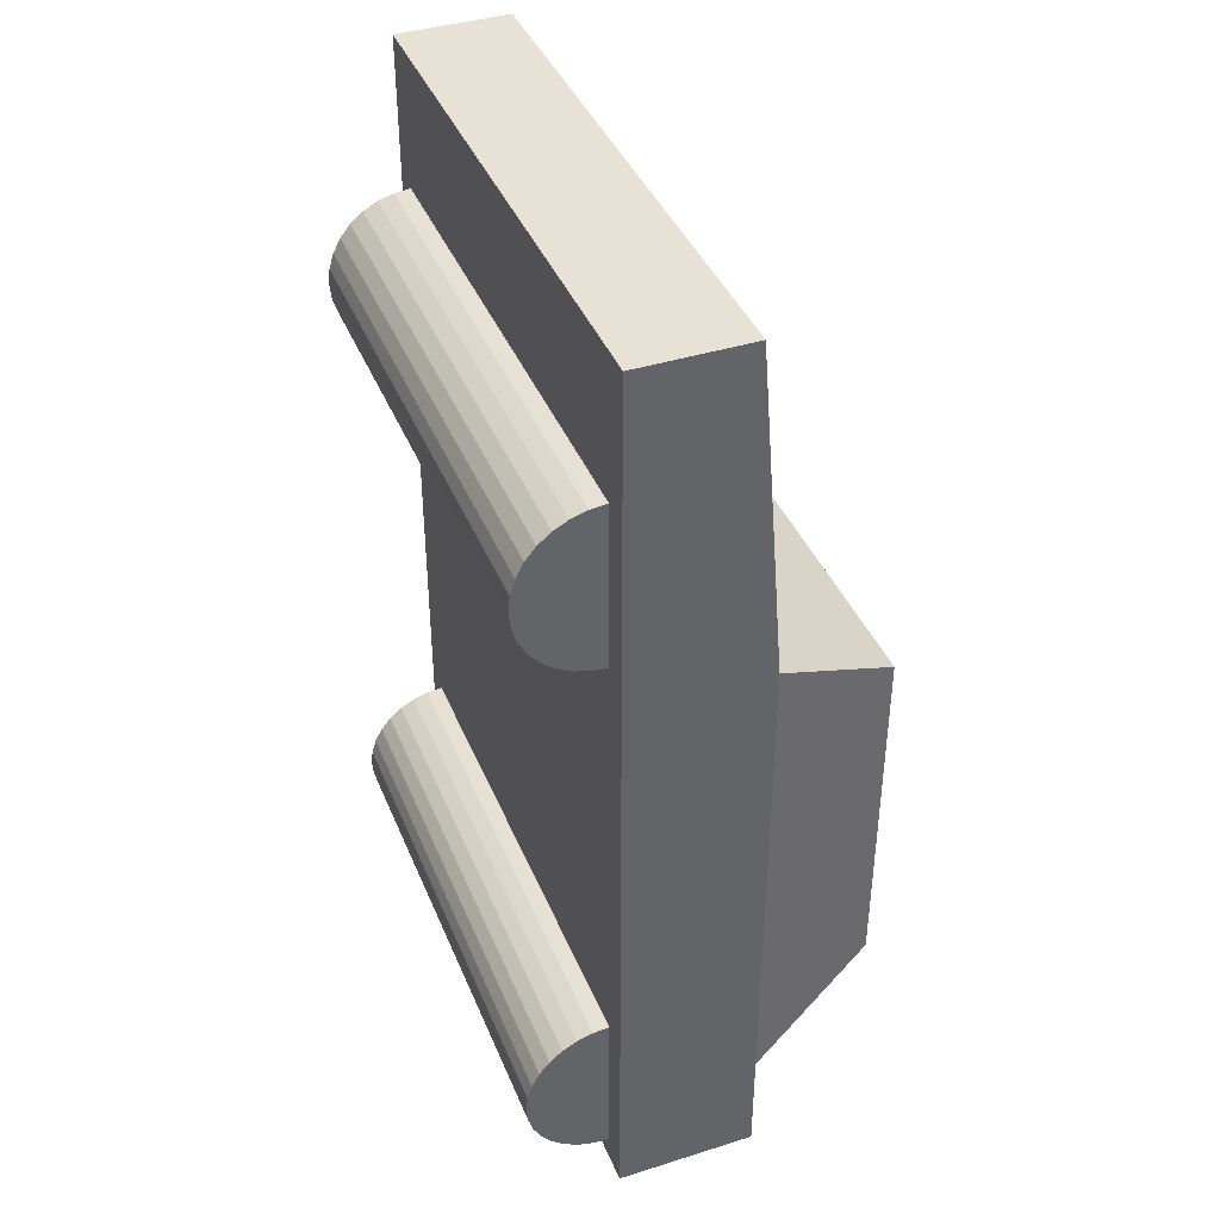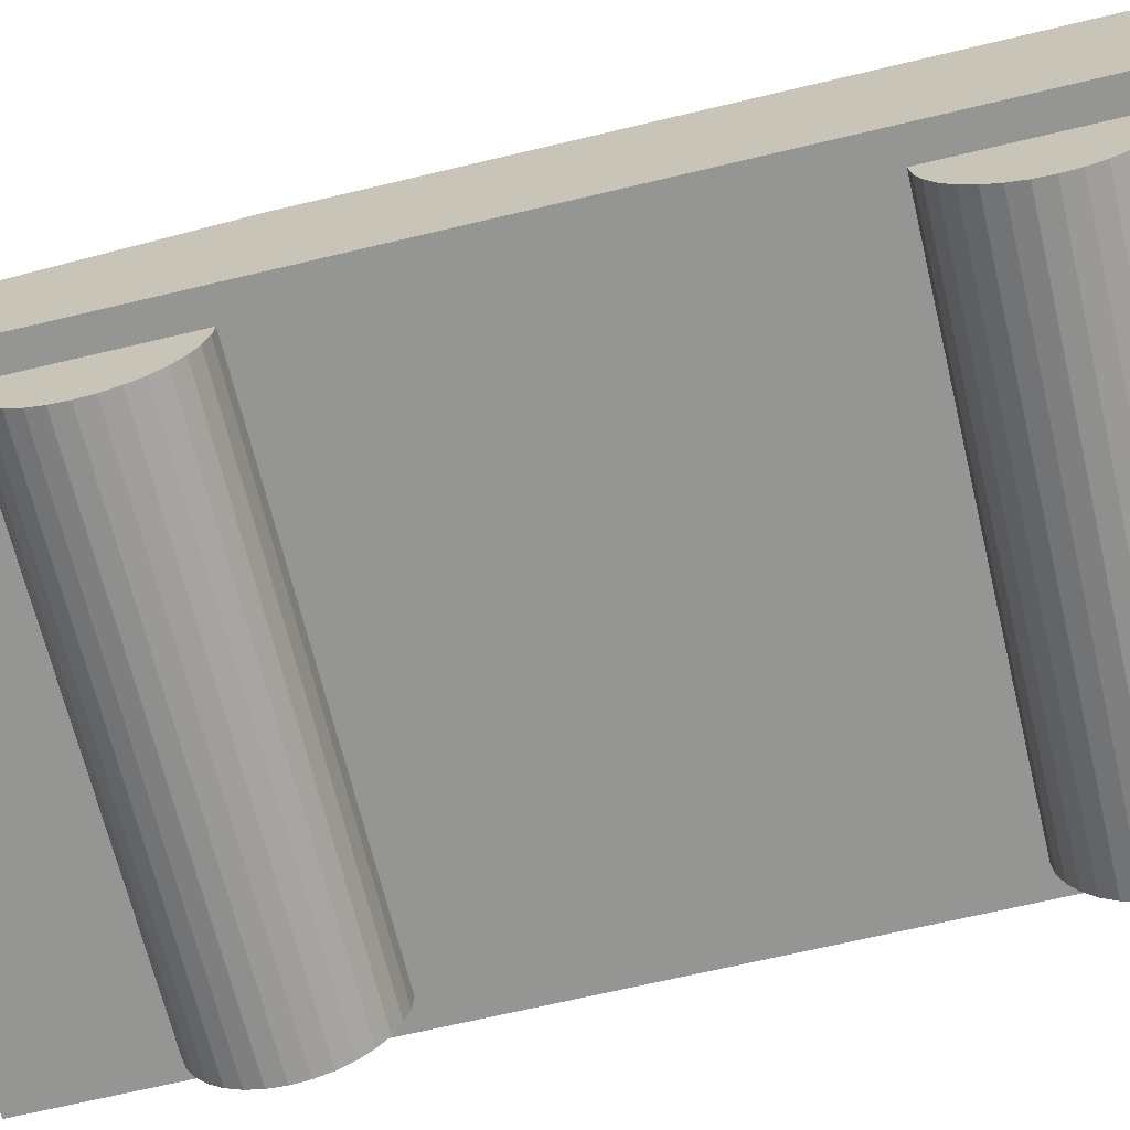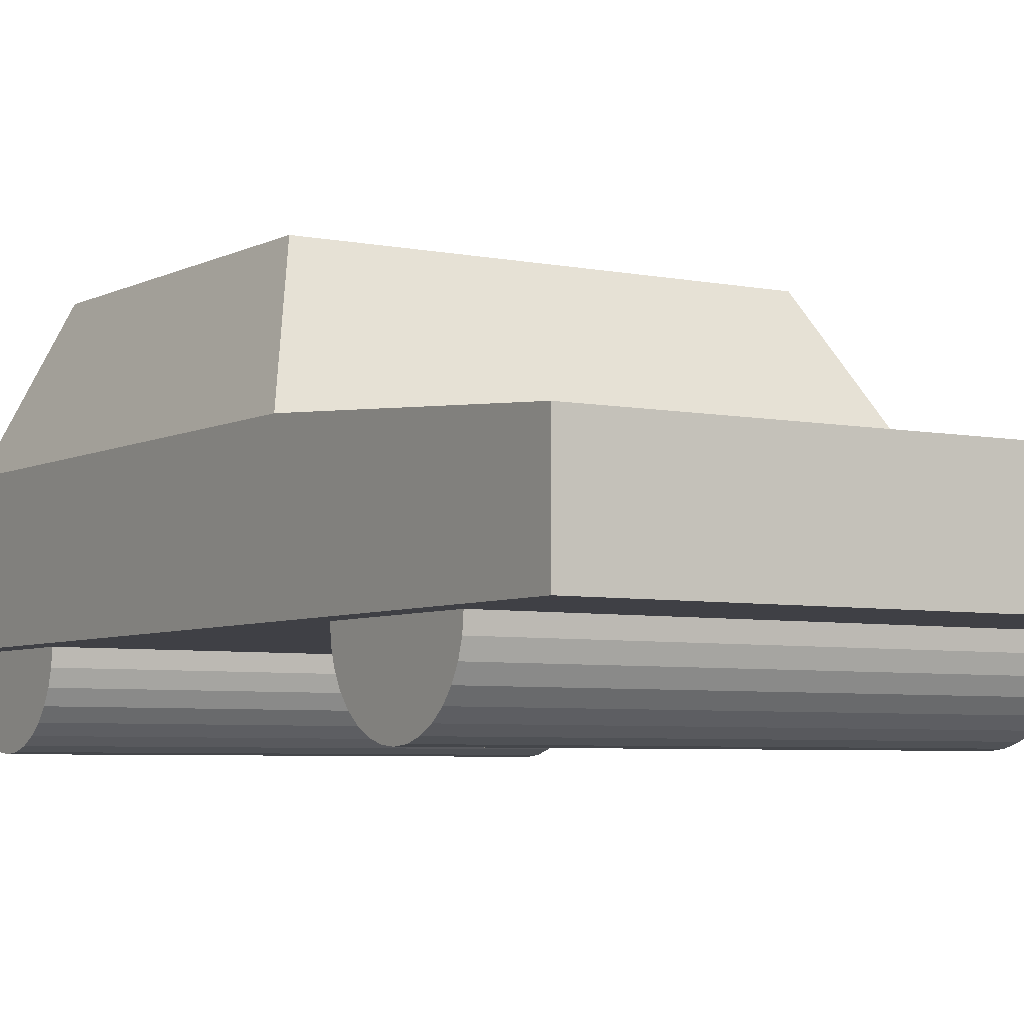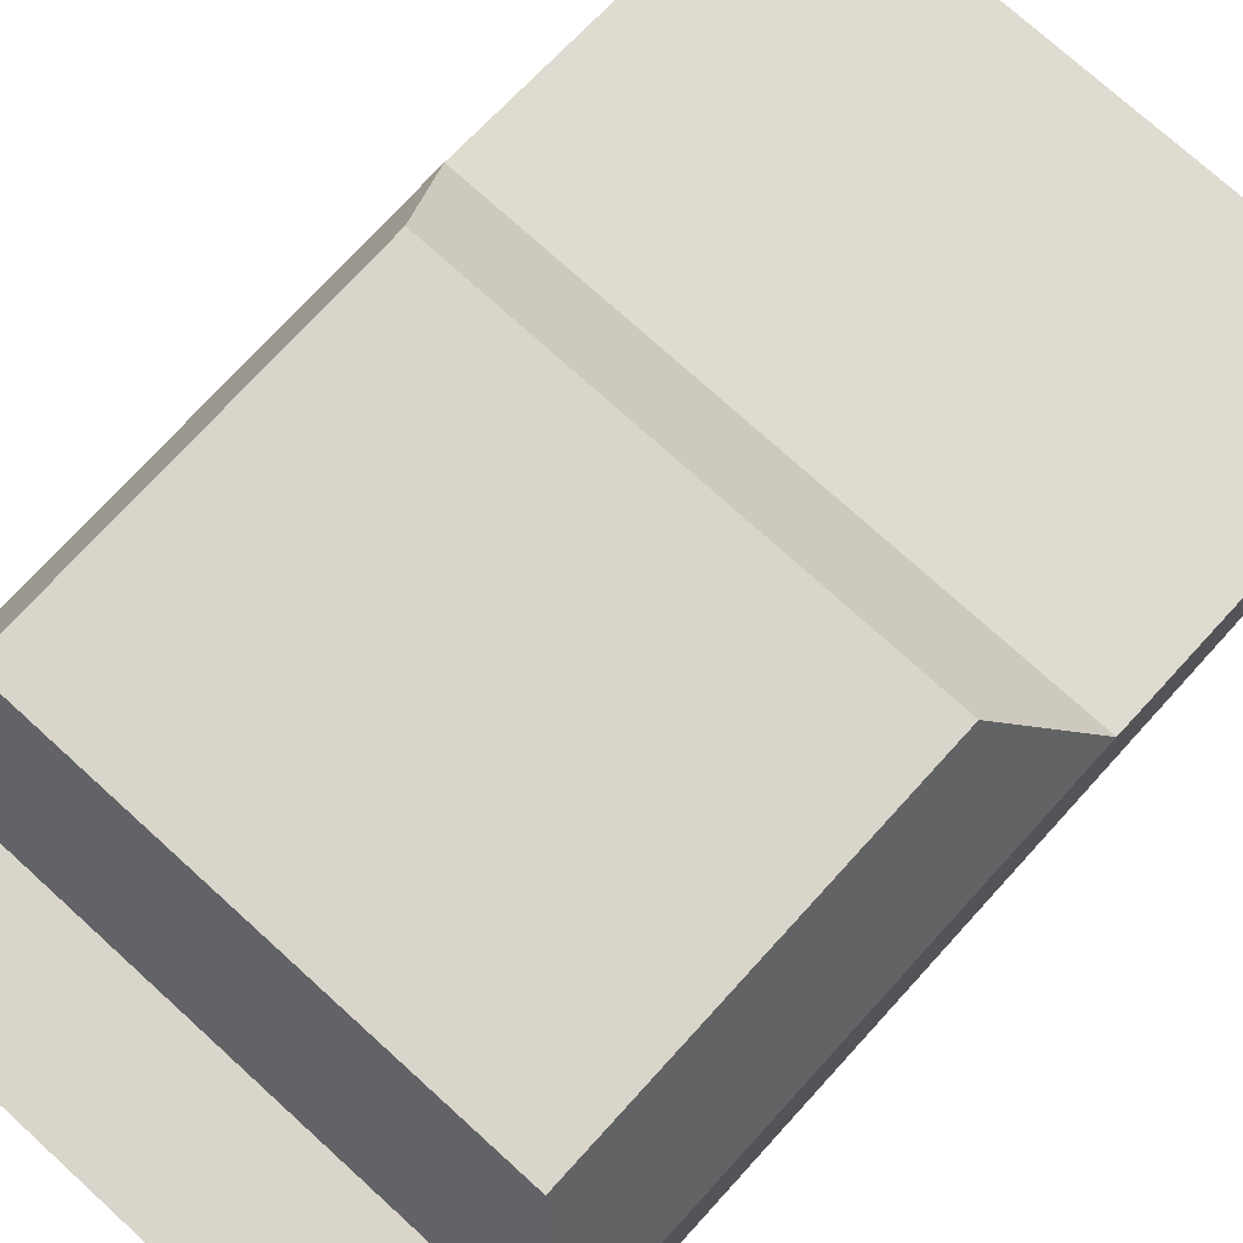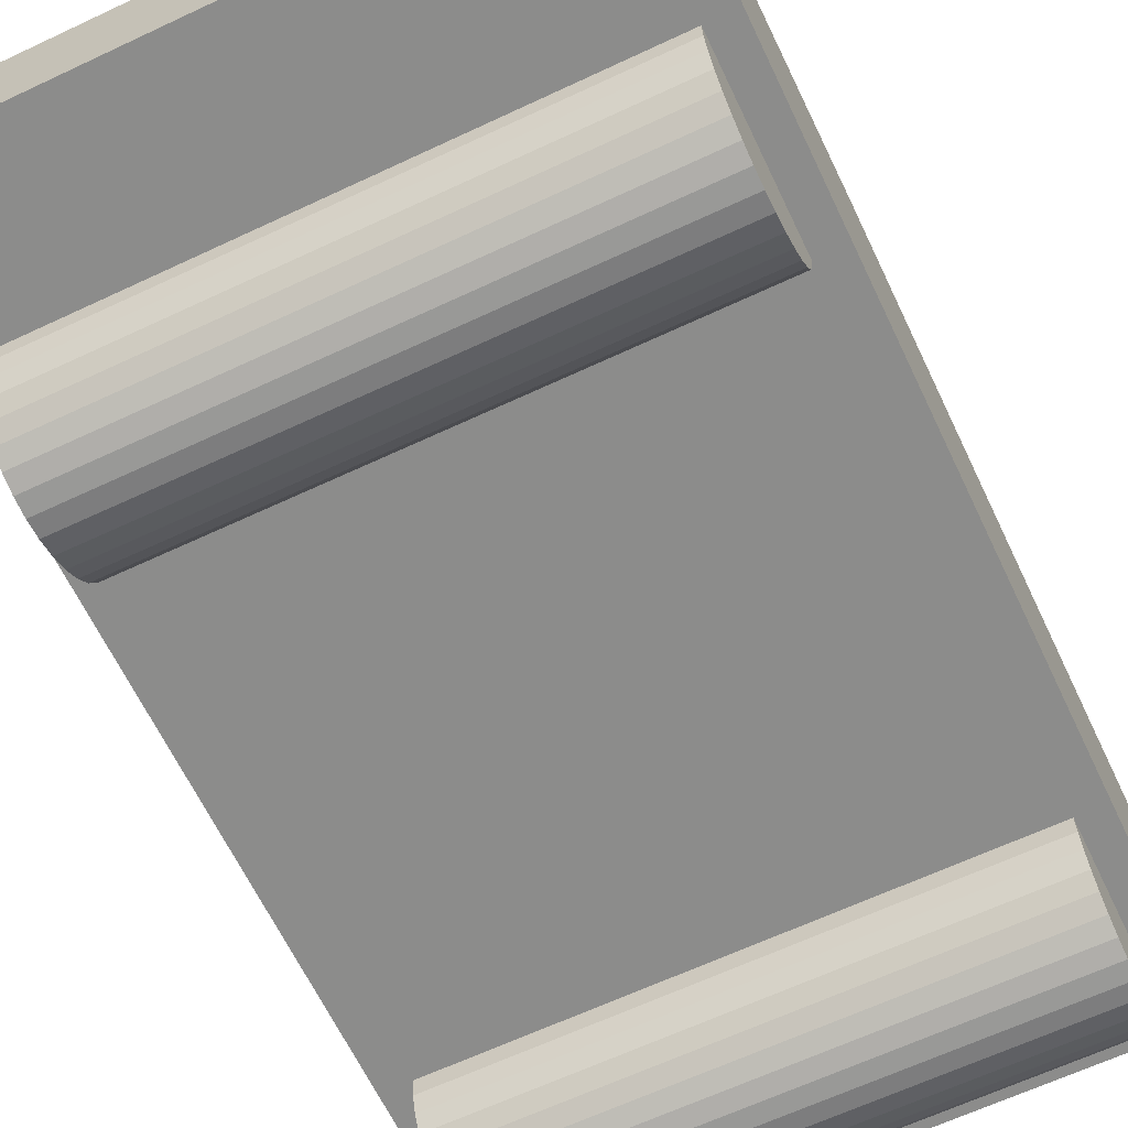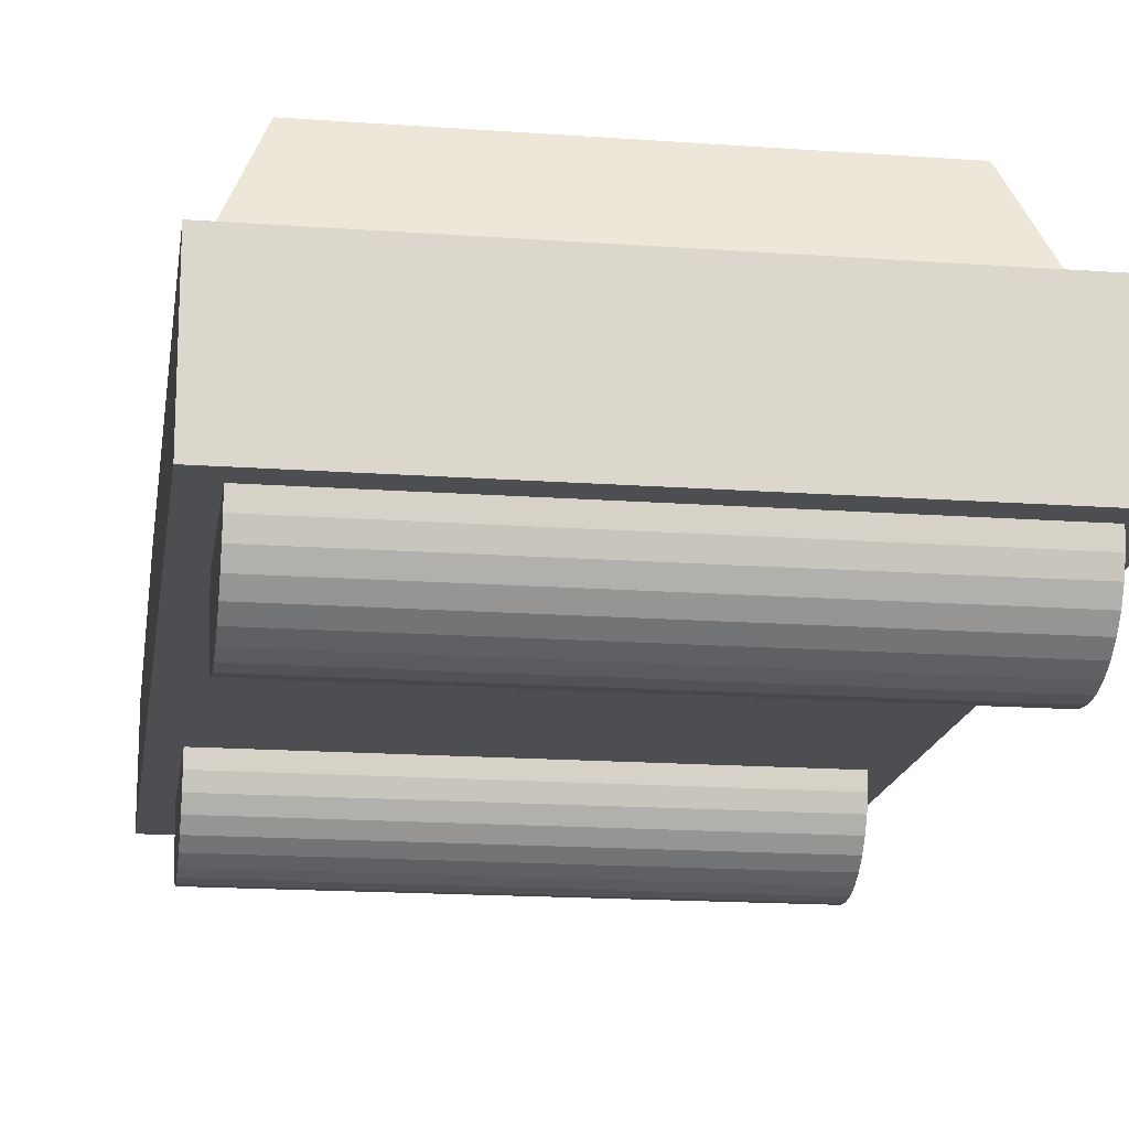
<metadata>
{"format":"obj","ext":"obj","renderer":"f3d","projection":"perspective","resolution":1024,"background":"white","views":[{"elev":40.3,"azim":68.9,"up":"+Z"},{"elev":-67.3,"azim":103.5,"up":"+Y"},{"elev":-5.2,"azim":-32.8,"up":"+Y"},{"elev":74.3,"azim":-137.7,"up":"+Y"},{"elev":-64.1,"azim":25.4,"up":"+Y"},{"elev":-16.7,"azim":171.6,"up":"+Y"}]}
</metadata>
<code>
o car
v 1 0.3 -1
v 1 0.3 0.9
v -1 0.3 0.9
v -1 0.3 -1
v 0.8 1.3 -0.8
v 0.8 1.3 0.5
v -0.8 1.3 0.5
v -0.8 1.3 -0.8
v 1 0.8 -1
v 1 0.8 0.8
v -1 0.8 0.8
v -1 0.8 -1
v 1 0.3 2
v -1 0.3 2
v 1 0.7 2
v -1 0.7 2
v 1 0.3 -1.4
v -1 0.3 -1.4
v 1 0.8 -1.4
v -1 0.8 -1.4
v 0.9 0.3 -1.3
v -0.9 0.3 -1.3
v -0.9 0.3 0.9
v 0.9 0.3 0.9
v -0.9 0.2415 0.9058
v 0.9 0.2415 0.9058
v -0.9 0.1852 0.9228
v 0.9 0.1852 0.9228
v -0.9 0.1333 0.9506
v 0.9 0.1333 0.9506
v -0.9 0.08787 0.9879
v 0.9 0.08787 0.9879
v -0.9 0.05056 1.033
v 0.9 0.05056 1.033
v -0.9 0.02284 1.085
v 0.9 0.02284 1.085
v -0.9 0.005764 1.141
v 0.9 0.005764 1.141
v -0.9 0 1.2
v 0.9 0 1.2
v -0.9 0.005764 1.259
v 0.9 0.005764 1.259
v -0.9 0.02284 1.315
v 0.9 0.02284 1.315
v -0.9 0.05056 1.367
v 0.9 0.05056 1.367
v -0.9 0.08787 1.412
v 0.9 0.08787 1.412
v -0.9 0.1333 1.449
v 0.9 0.1333 1.449
v -0.9 0.1852 1.477
v 0.9 0.1852 1.477
v -0.9 0.2415 1.494
v 0.9 0.2415 1.494
v -0.9 0.3 1.5
v 0.9 0.3 1.5
v -0.9 0.3585 1.494
v 0.9 0.3585 1.494
v -0.9 0.4148 1.477
v 0.9 0.4148 1.477
v -0.9 0.4667 1.449
v 0.9 0.4667 1.449
v -0.9 0.5121 1.412
v 0.9 0.5121 1.412
v -0.9 0.5494 1.367
v 0.9 0.5494 1.367
v -0.9 0.5772 1.315
v 0.9 0.5772 1.315
v -0.9 0.5942 1.259
v 0.9 0.5942 1.259
v -0.9 0.6 1.2
v 0.9 0.6 1.2
v -0.9 0.5942 1.141
v 0.9 0.5942 1.141
v -0.9 0.5772 1.085
v 0.9 0.5772 1.085
v -0.9 0.5494 1.033
v 0.9 0.5494 1.033
v -0.9 0.5121 0.9879
v 0.9 0.5121 0.9879
v -0.9 0.4667 0.9506
v 0.9 0.4667 0.9506
v -0.9 0.4148 0.9228
v 0.9 0.4148 0.9228
v -0.9 0.3585 0.9058
v 0.9 0.3585 0.9058
v -0.9 0.2415 -1.294
v 0.9 0.2415 -1.294
v -0.9 0.1852 -1.277
v 0.9 0.1852 -1.277
v -0.9 0.1333 -1.249
v 0.9 0.1333 -1.249
v -0.9 0.08787 -1.212
v 0.9 0.08787 -1.212
v -0.9 0.05056 -1.167
v 0.9 0.05056 -1.167
v -0.9 0.02284 -1.115
v 0.9 0.02284 -1.115
v -0.9 0.005764 -1.059
v 0.9 0.005764 -1.059
v -0.9 0 -1
v 0.9 0 -1
v -0.9 0.005764 -0.9415
v 0.9 0.005764 -0.9415
v -0.9 0.02284 -0.8852
v 0.9 0.02284 -0.8852
v -0.9 0.05056 -0.8333
v 0.9 0.05056 -0.8333
v -0.9 0.08787 -0.7879
v 0.9 0.08787 -0.7879
v -0.9 0.1333 -0.7506
v 0.9 0.1333 -0.7506
v -0.9 0.1852 -0.7228
v 0.9 0.1852 -0.7228
v -0.9 0.2415 -0.7058
v 0.9 0.2415 -0.7058
v -0.9 0.3 -0.7
v 0.9 0.3 -0.7
v -0.9 0.3585 -0.7058
v 0.9 0.3585 -0.7058
v -0.9 0.4148 -0.7228
v 0.9 0.4148 -0.7228
v -0.9 0.4667 -0.7506
v 0.9 0.4667 -0.7506
v -0.9 0.5121 -0.7879
v 0.9 0.5121 -0.7879
v -0.9 0.5494 -0.8333
v 0.9 0.5494 -0.8333
v -0.9 0.5772 -0.8852
v 0.9 0.5772 -0.8852
v -0.9 0.5942 -0.9415
v 0.9 0.5942 -0.9415
v -0.9 0.6 -1
v 0.9 0.6 -1
v -0.9 0.5942 -1.059
v 0.9 0.5942 -1.059
v -0.9 0.5772 -1.115
v 0.9 0.5772 -1.115
v -0.9 0.5494 -1.167
v 0.9 0.5494 -1.167
v -0.9 0.5121 -1.212
v 0.9 0.5121 -1.212
v -0.9 0.4667 -1.249
v 0.9 0.4667 -1.249
v -0.9 0.4148 -1.277
v 0.9 0.4148 -1.277
v -0.9 0.3585 -1.294
v 0.9 0.3585 -1.294
f 1 2 3 4
f 5 8 7 6
f 9 5 6 10
f 10 6 7 11
f 11 7 8 12
f 12 9 19 20
f 5 9 12 8
f 3 11 12 4
f 10 11 16 15
f 1 9 10 2
f 13 15 16 14
f 11 3 14 16
f 2 10 15 13
f 3 2 13 14
f 19 17 18 20
f 4 12 20 18
f 9 1 17 19
f 1 4 18 17
f 143 144 146 145
f 23 24 26 25
f 141 142 144 143
f 25 26 28 27
f 139 140 142 141
f 27 28 30 29
f 137 138 140 139
f 29 30 32 31
f 135 136 138 137
f 31 32 34 33
f 133 134 136 135
f 33 34 36 35
f 131 132 134 133
f 35 36 38 37
f 129 130 132 131
f 37 38 40 39
f 127 128 130 129
f 39 40 42 41
f 125 126 128 127
f 41 42 44 43
f 123 124 126 125
f 43 44 46 45
f 121 122 124 123
f 45 46 48 47
f 119 120 122 121
f 47 48 50 49
f 117 118 120 119
f 49 50 52 51
f 115 116 118 117
f 51 52 54 53
f 113 114 116 115
f 53 54 56 55
f 111 112 114 113
f 55 56 58 57
f 109 110 112 111
f 57 58 60 59
f 107 108 110 109
f 59 60 62 61
f 105 106 108 107
f 61 62 64 63
f 103 104 106 105
f 63 64 66 65
f 101 102 104 103
f 65 66 68 67
f 99 100 102 101
f 67 68 70 69
f 97 98 100 99
f 69 70 72 71
f 95 96 98 97
f 71 72 74 73
f 93 94 96 95
f 73 74 76 75
f 91 92 94 93
f 75 76 78 77
f 22 87 89 91 93 95 97 99 101 103 105 107 109 111 113 115 117 119 121 123 125 127 129 131 133 135 137 139 141 143 145 147
f 89 90 92 91
f 77 78 80 79
f 145 146 148 147
f 87 88 90 89
f 79 80 82 81
f 147 148 21 22
f 22 21 88 87
f 81 82 84 83
f 26 24 86 84 82 80 78 76 74 72 70 68 66 64 62 60 58 56 54 52 50 48 46 44 42 40 38 36 34 32 30 28
f 85 86 24 23
f 83 84 86 85
f 88 21 148 146 144 142 140 138 136 134 132 130 128 126 124 122 120 118 116 114 112 110 108 106 104 102 100 98 96 94 92 90
f 23 25 27 29 31 33 35 37 39 41 43 45 47 49 51 53 55 57 59 61 63 65 67 69 71 73 75 77 79 81 83 85

</code>
